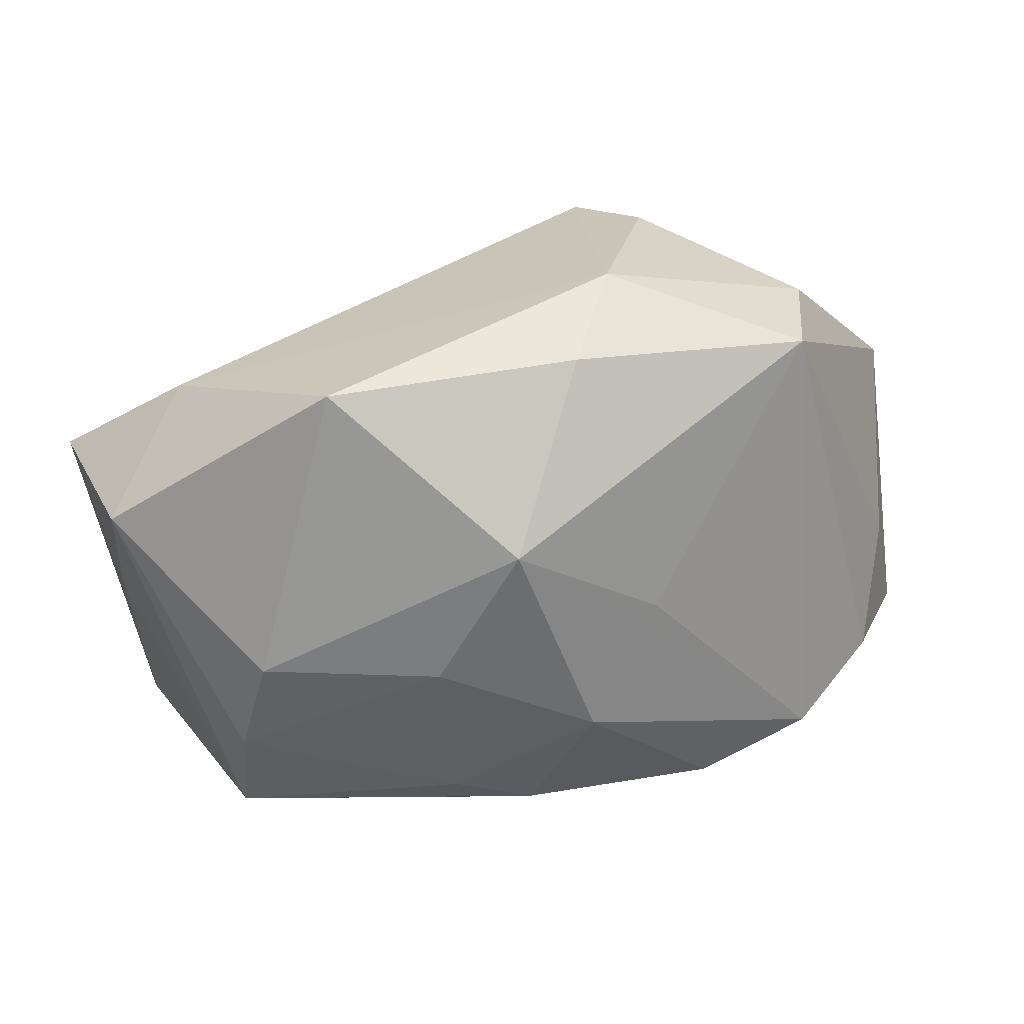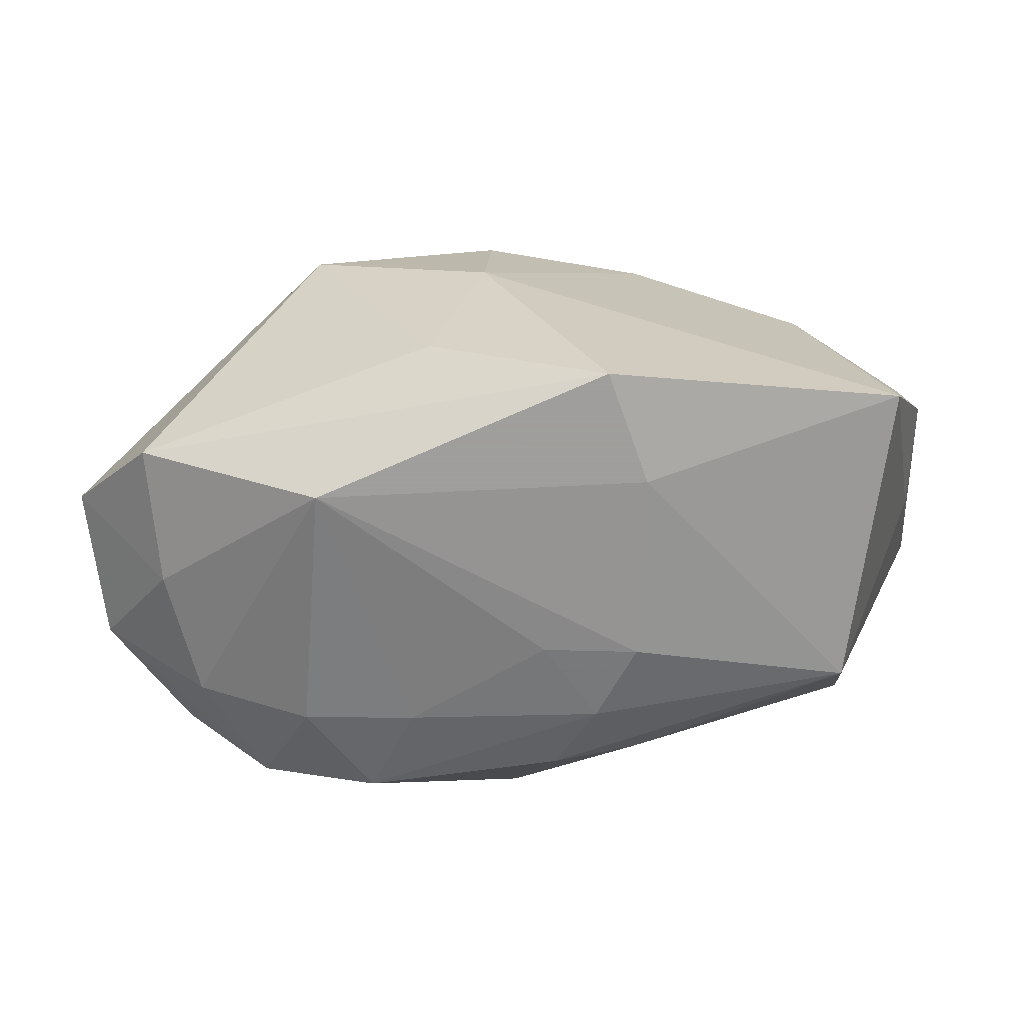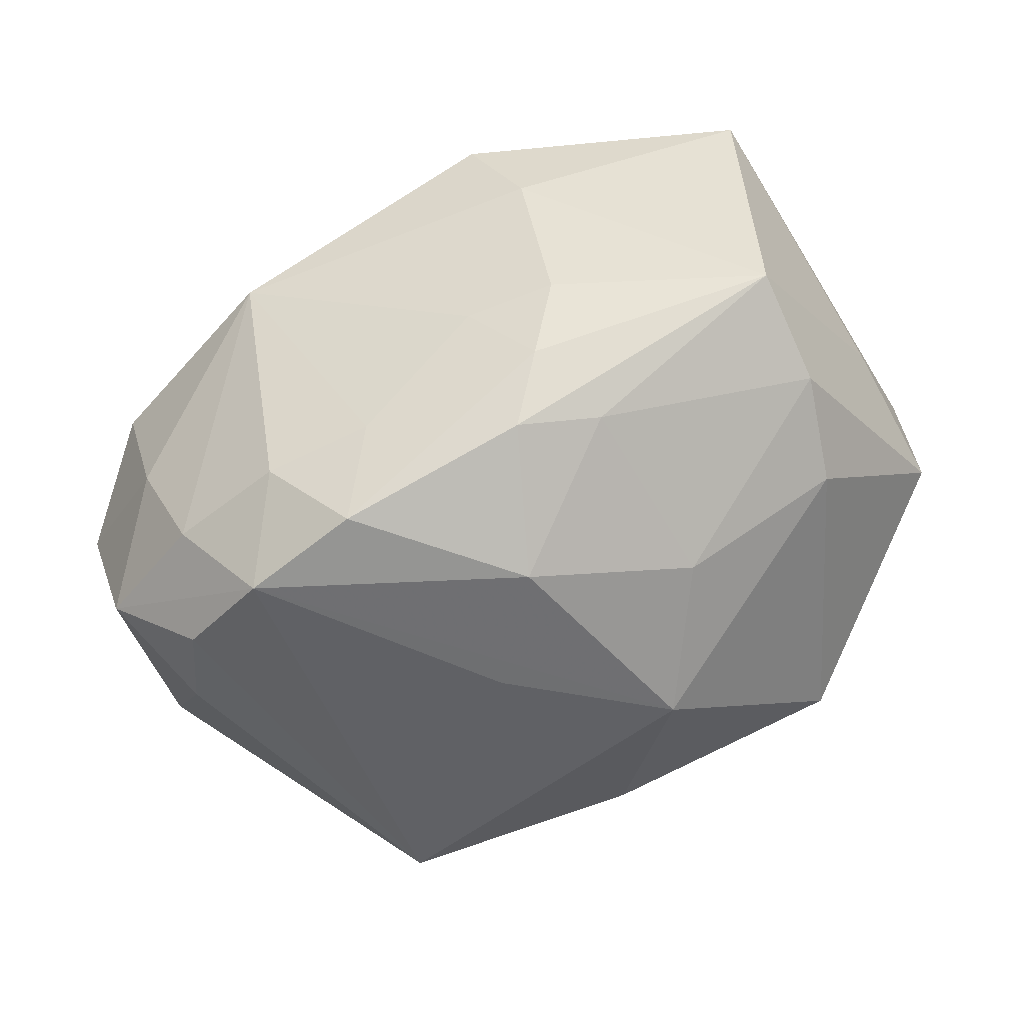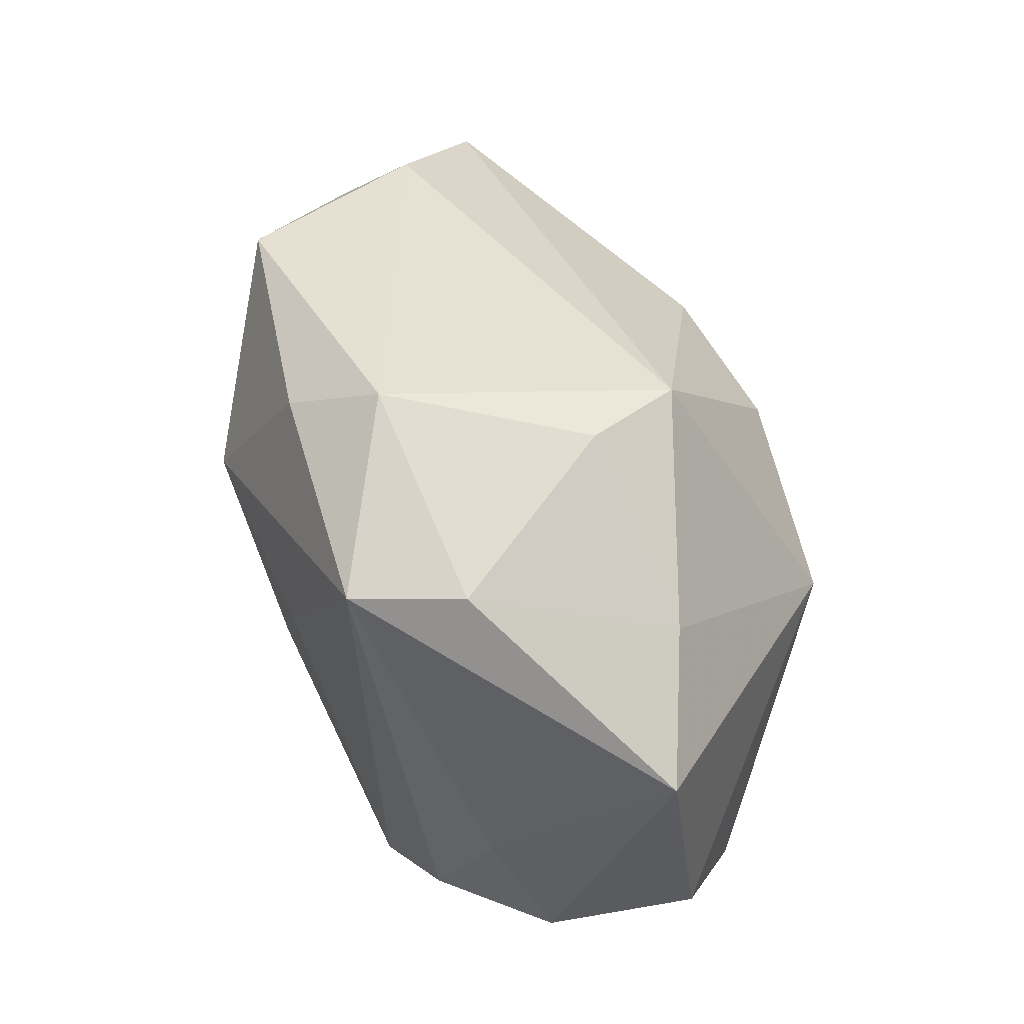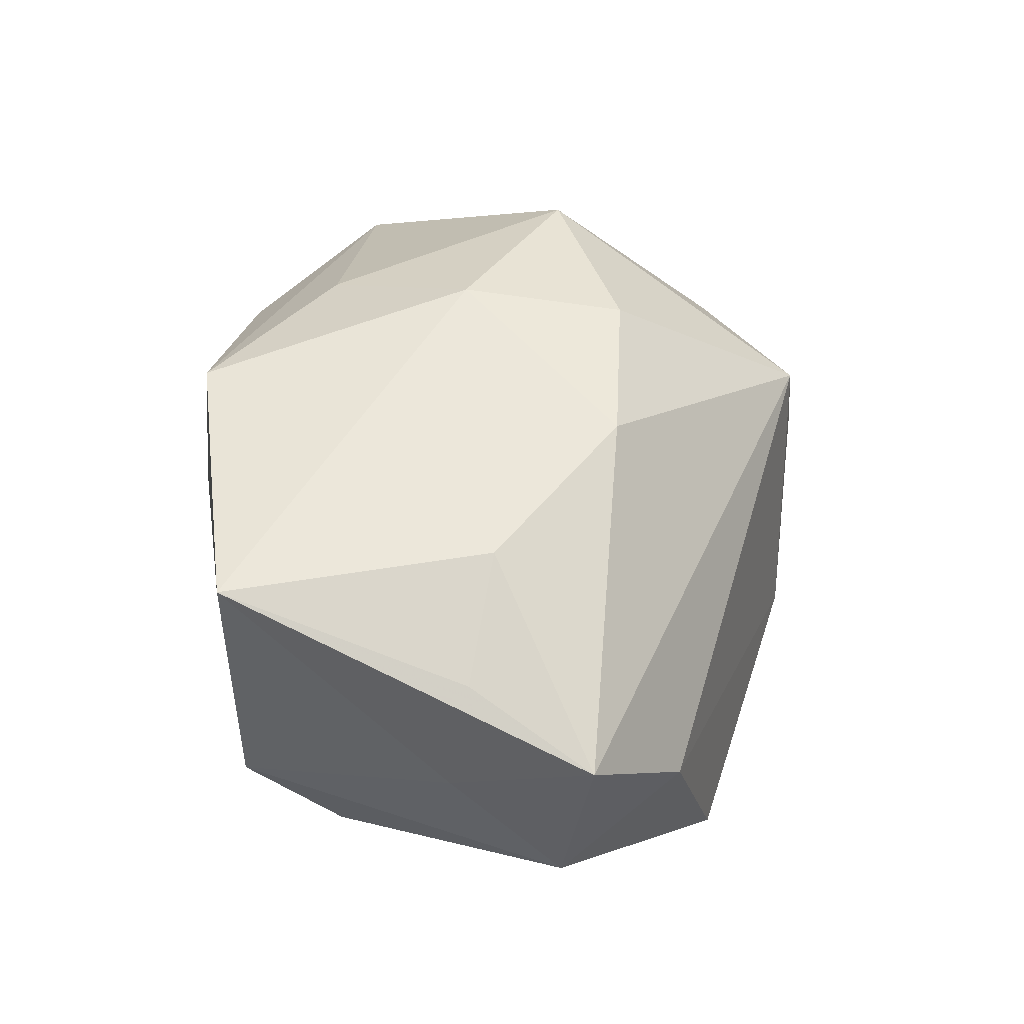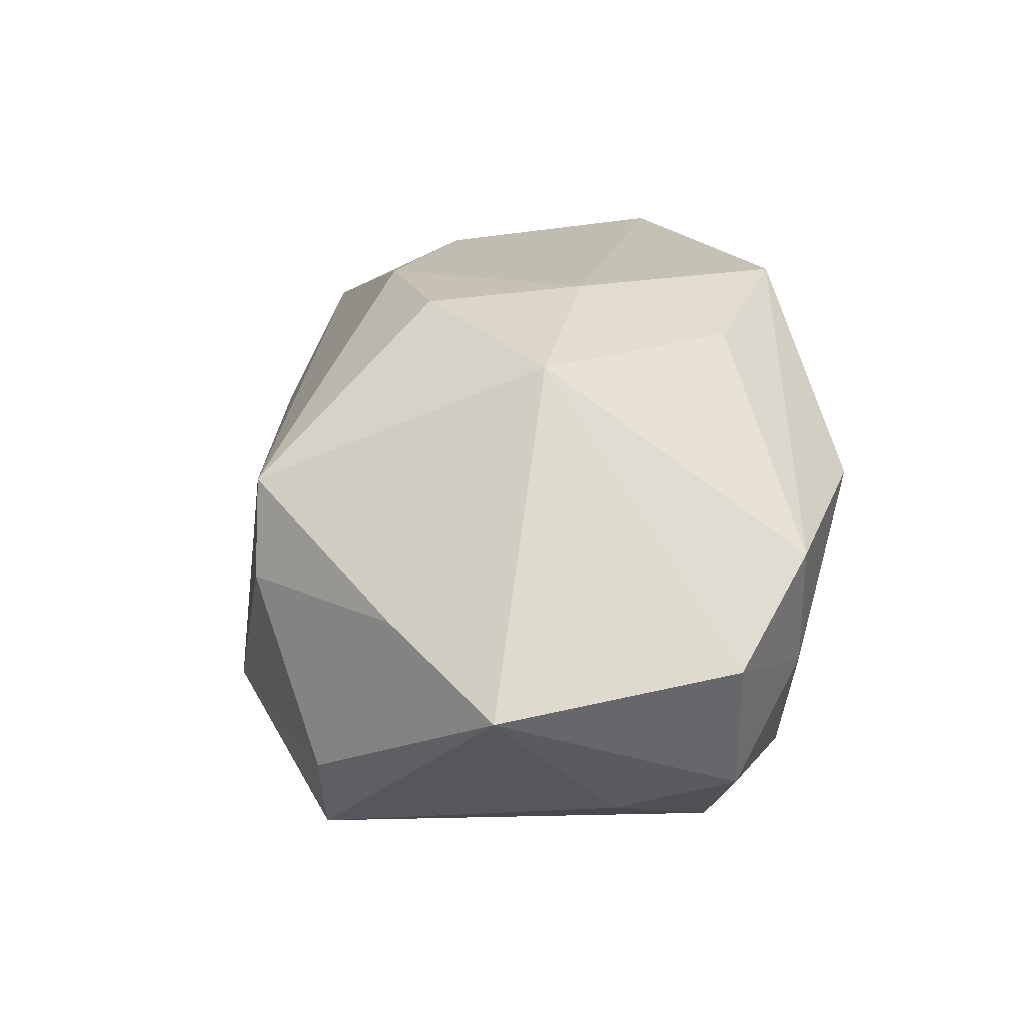
<metadata>
{"format":"obj","ext":"obj","renderer":"f3d","projection":"perspective","resolution":1024,"background":"white","views":[{"elev":23.2,"azim":149.7,"up":"+Y"},{"elev":-71.1,"azim":-10.9,"up":"+Y"},{"elev":-49.2,"azim":16.1,"up":"+Z"},{"elev":53.4,"azim":-118.0,"up":"+Y"},{"elev":52.0,"azim":94.5,"up":"+Z"},{"elev":17.2,"azim":-104.3,"up":"+Z"}]}
</metadata>
<code>
v -0.02163 0.003723 0.01936
v -0.001623 0.02748 -0.01313
v -0.02968 -0.0004089 -0.0176
v -0.01377 0.02749 0.0003586
v -0.006943 -0.003597 0.02309
v -0.02073 0.02361 -0.01488
v 0.008843 -0.02272 -0.008377
v 0.0307 -0.01179 -0.006301
v 0.01082 -0.02434 -0.001516
v -0.0008903 0.0007213 -0.02293
v 0.0372 0.01054 0.01466
v -0.006289 0.01021 0.02226
v 0.02895 -0.02029 -0.001737
v 0.03845 0.008214 0.001392
v 0.004757 0.0226 -0.01867
v -0.01199 0.02678 0.00859
v 0.00752 0.01061 0.02253
v 0.02466 0.02123 -0.01286
v 0.008462 -0.02537 0.01349
v 0.03014 -0.003319 -0.01004
v 0.0353 -0.001291 0.008718
v 0.0278 -0.0203 0.02309
v -0.02582 -0.00995 -0.02096
v 0.004545 -0.009714 -0.0218
v 0.01276 0.008153 -0.02296
v -0.03423 -0.009626 -0.01421
v -0.02817 0.01857 0.0003767
v -0.03289 -0.01564 0.004979
v 0.03218 0.000147 0.01854
v -0.03797 0.01219 -0.005243
v -0.01753 -0.02537 0.007118
v -0.01519 0.02203 -0.02284
v 0.0218 0.00133 0.02262
v 0.03033 0.01774 0.004736
v -0.01804 -0.01536 -0.02232
v 0.006543 -0.02017 -0.01454
v -0.02476 -0.01687 -0.01493
v -0.01527 -0.02089 -0.01416
v -0.03855 -0.008251 -0.002611
v 0.003573 -0.02537 0.02174
v -0.02947 -0.01678 -0.005642
v -0.01071 -0.01599 0.01882
v -0.008576 -0.01889 -0.02027
v -0.00638 -0.02174 -0.01211
v 0.01758 -0.003515 -0.01803
v 0.003259 -0.02407 -0.002901
v 0.01323 -0.01778 -0.01292
f 15 18 25
f 25 32 15
f 2 18 15
f 15 32 2
f 11 16 17
f 17 16 12
f 17 33 11
f 34 16 11
f 11 14 34
f 34 14 18
f 34 18 2
f 2 16 34
f 2 32 6
f 40 22 5
f 5 17 12
f 5 22 33
f 33 17 5
f 12 16 1
f 1 5 12
f 19 22 40
f 13 22 19
f 10 32 25
f 18 14 20
f 25 18 20
f 20 45 25
f 13 14 21
f 21 22 13
f 21 14 11
f 11 22 21
f 11 33 29
f 29 22 11
f 33 22 29
f 4 16 2
f 2 6 4
f 30 6 32
f 40 5 42
f 5 1 42
f 42 28 40
f 42 1 28
f 28 41 31
f 40 28 31
f 31 19 40
f 3 23 26
f 32 23 3
f 26 30 3
f 3 30 32
f 13 36 47
f 24 36 43
f 25 45 24
f 45 47 24
f 24 47 36
f 8 14 13
f 8 20 14
f 45 20 8
f 13 47 8
f 8 47 45
f 39 30 26
f 26 41 39
f 39 41 28
f 28 1 39
f 1 30 39
f 27 1 16
f 27 30 1
f 16 4 27
f 27 4 6
f 6 30 27
f 19 31 9
f 13 19 9
f 43 38 35
f 35 24 43
f 26 23 35
f 32 10 35
f 35 23 32
f 35 10 25
f 25 24 35
f 46 9 31
f 37 35 38
f 37 31 41
f 37 38 31
f 37 41 26
f 26 35 37
f 31 38 44
f 44 46 31
f 44 38 43
f 9 46 7
f 46 44 7
f 7 36 13
f 13 9 7
f 43 36 7
f 7 44 43

</code>
